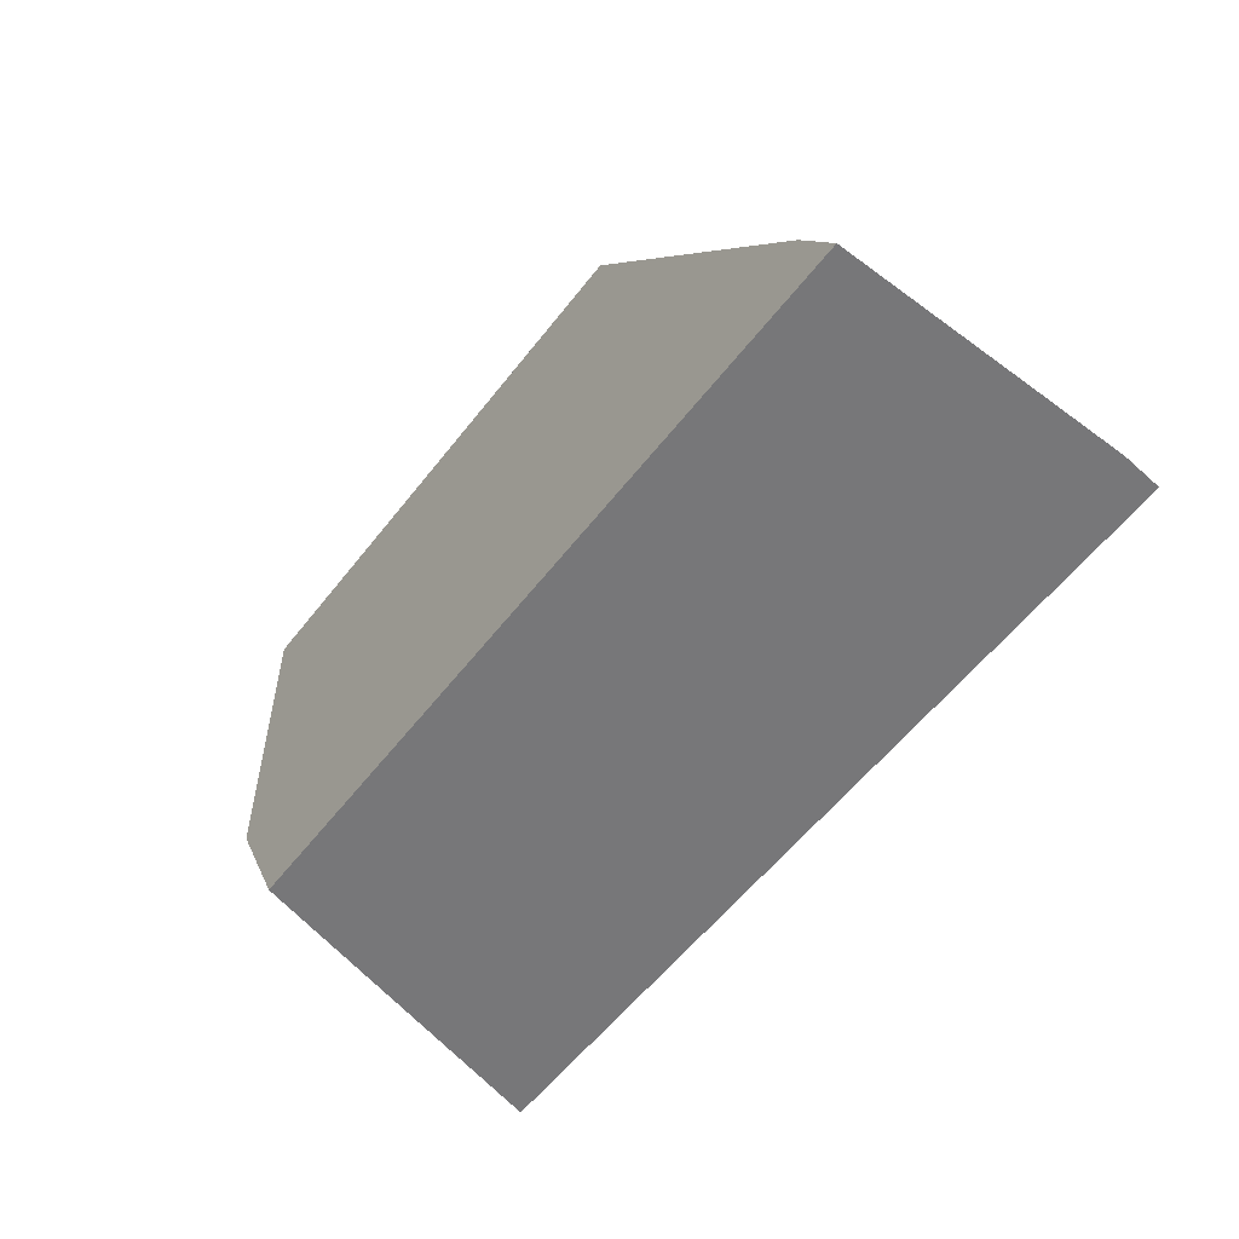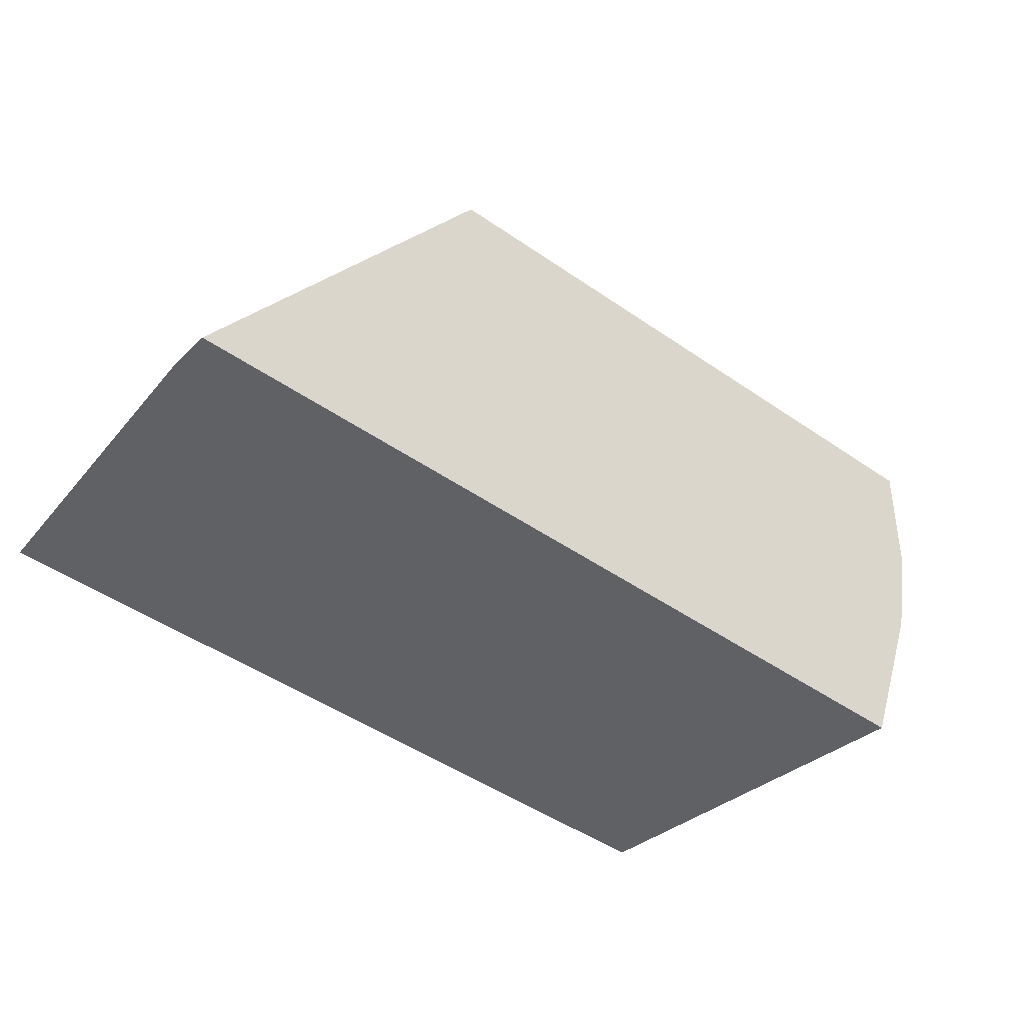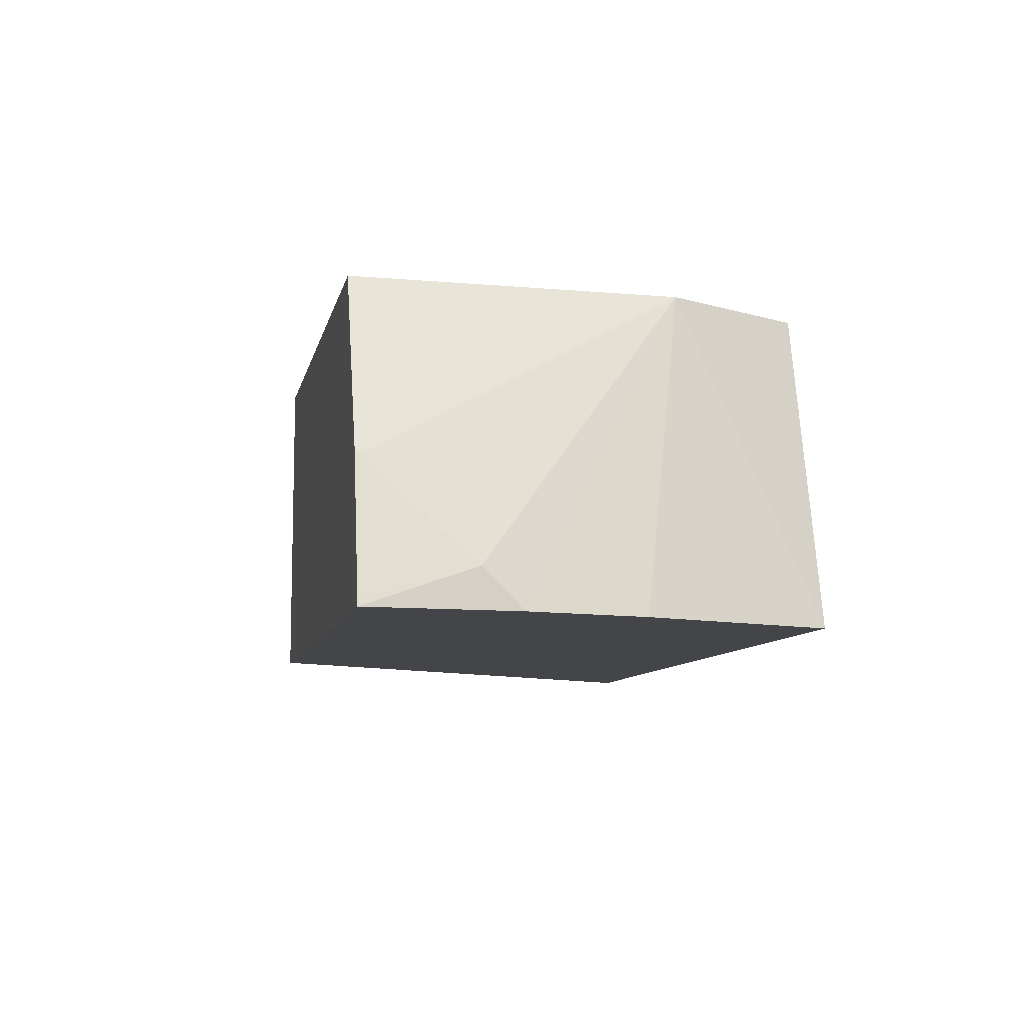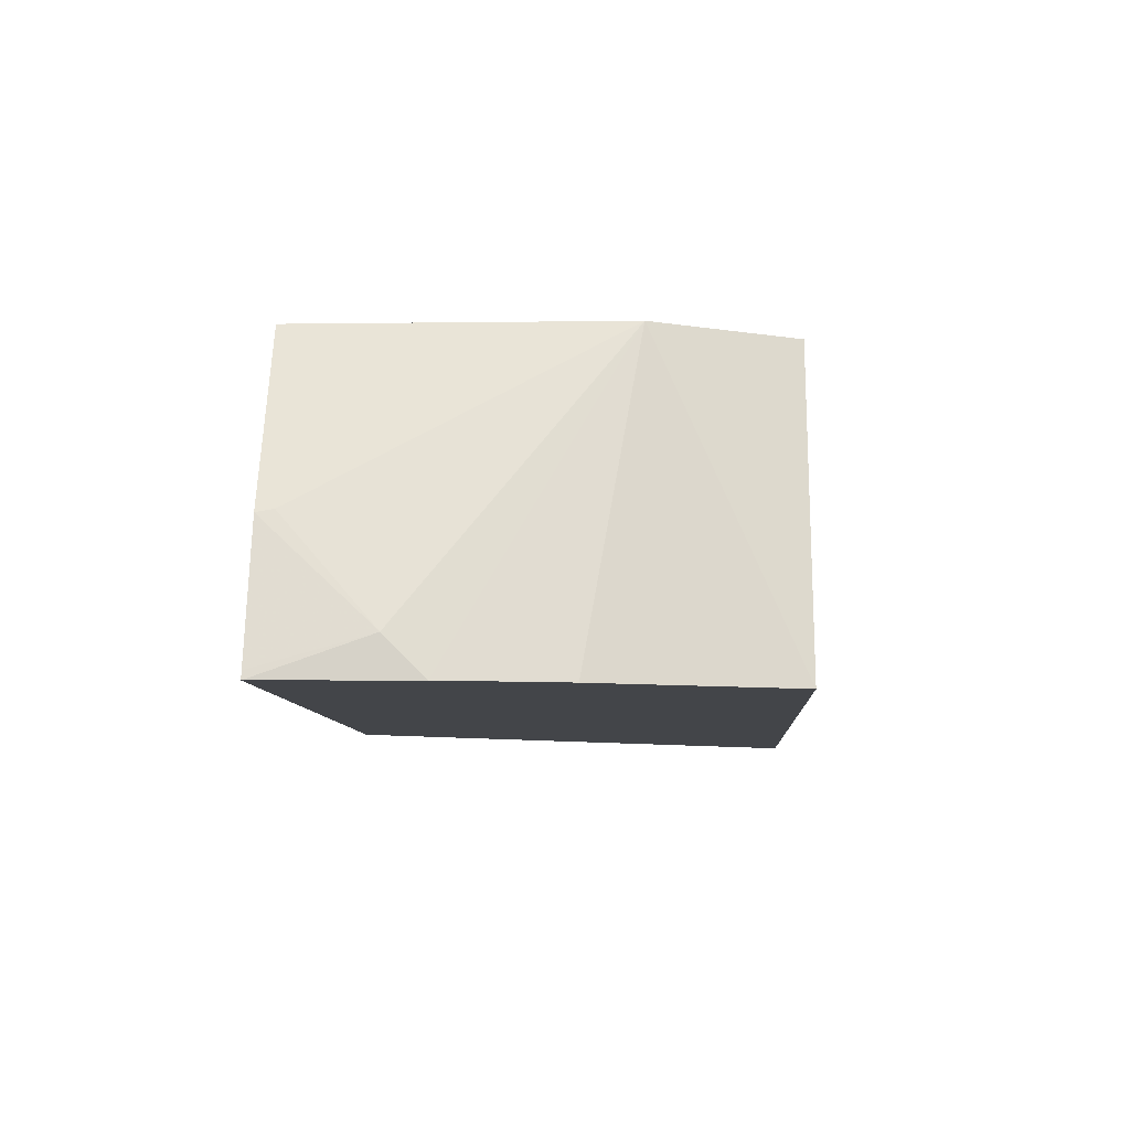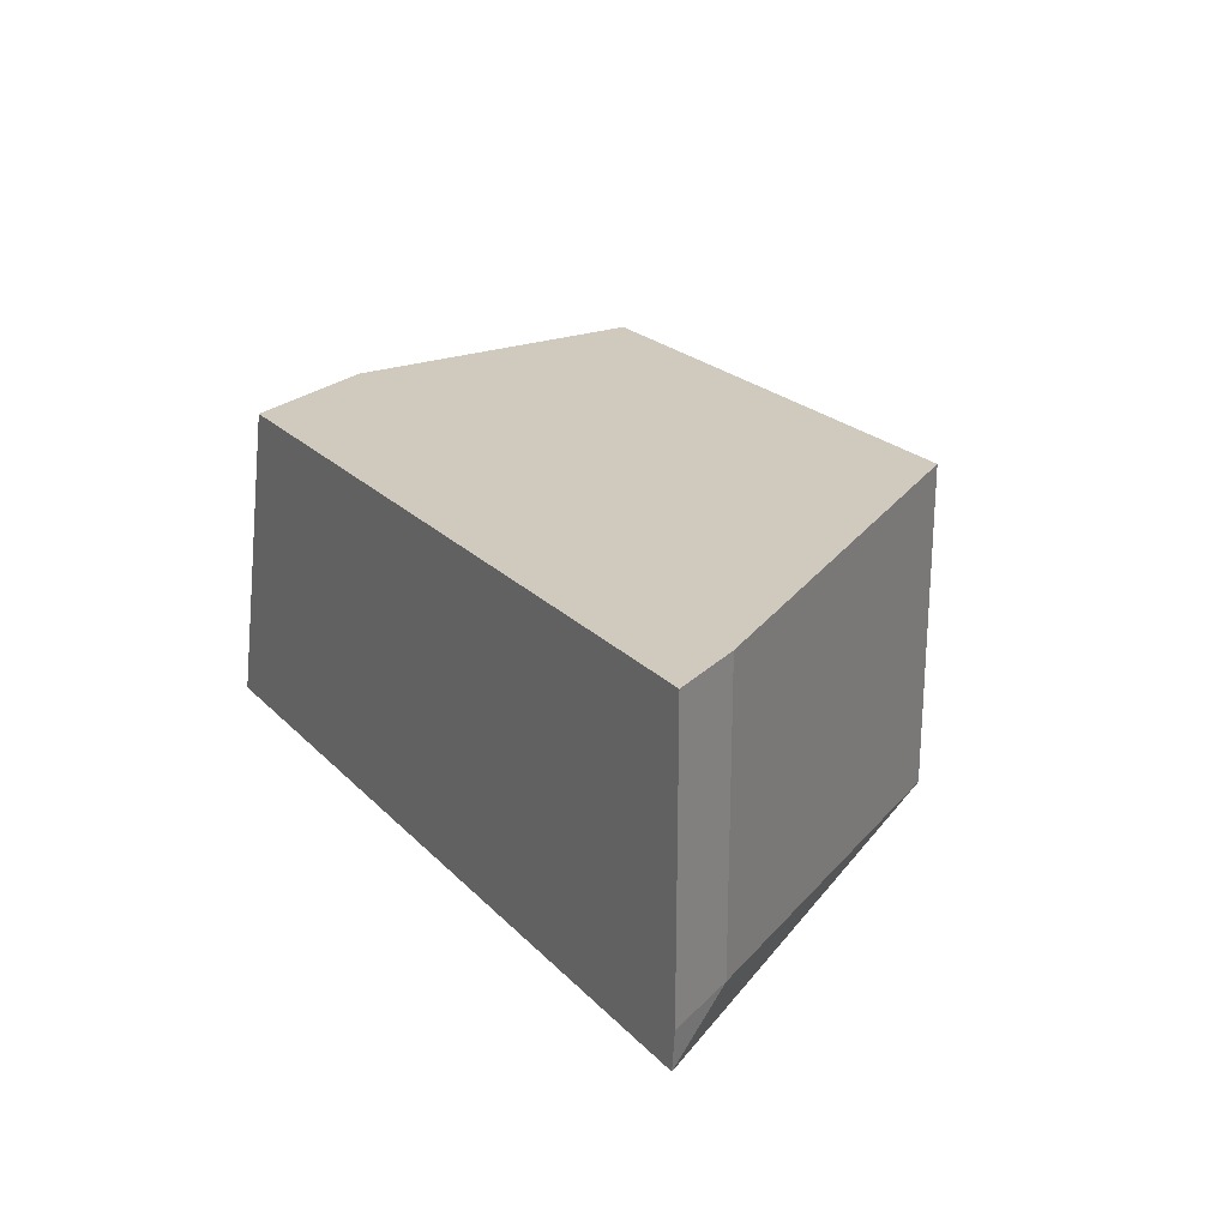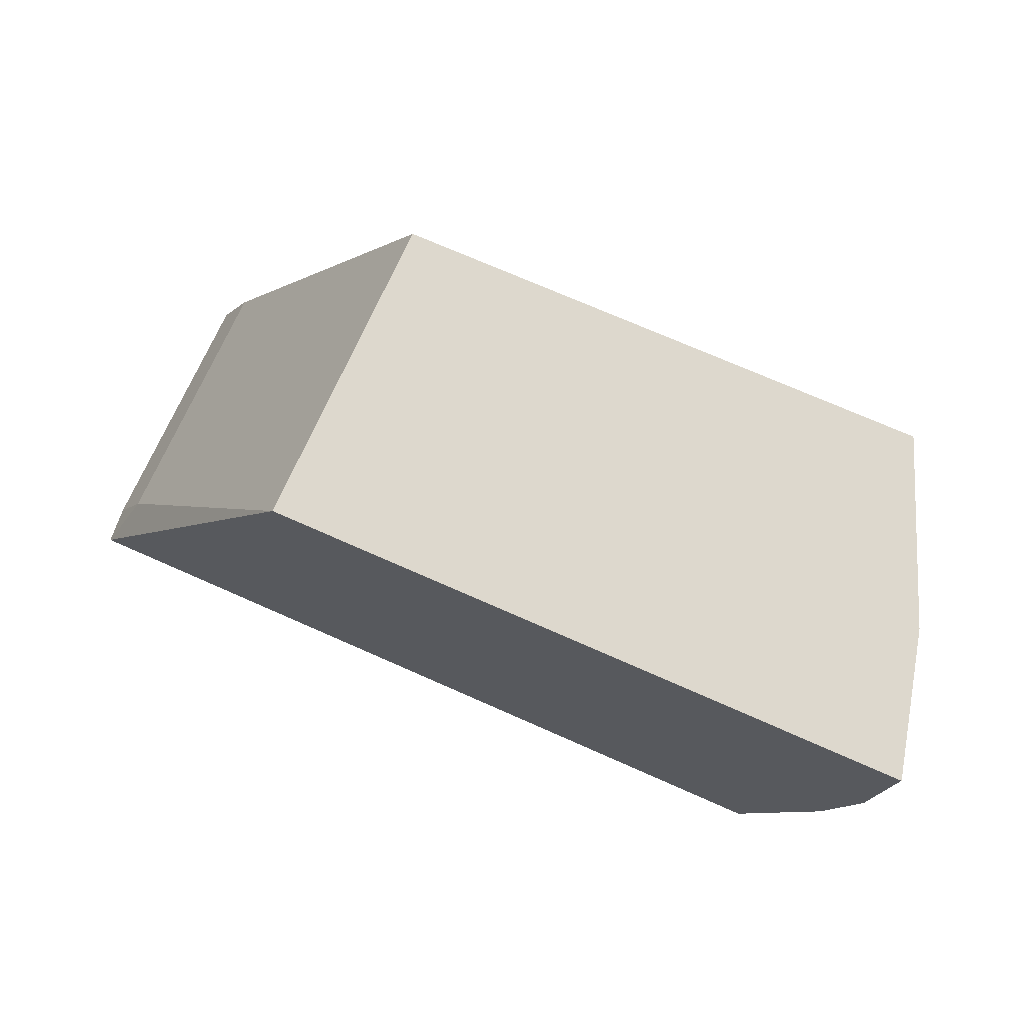
<metadata>
{"format":"obj","ext":"obj","renderer":"f3d","projection":"perspective","resolution":1024,"background":"white","views":[{"elev":-57.2,"azim":-127.4,"up":"+Z"},{"elev":-48.1,"azim":-37.7,"up":"+Z"},{"elev":-9.0,"azim":78.2,"up":"+Y"},{"elev":-8.6,"azim":93.4,"up":"+Y"},{"elev":22.9,"azim":-121.6,"up":"+Y"},{"elev":72.1,"azim":23.9,"up":"+Z"}]}
</metadata>
<code>
v 0.1163 0.314 -0.3259
v 0.1163 0.3724 -0.3259
v 0.1163 0.2792 -0.3259
v 0.128 0.2793 -0.3025
v 0.128 0.3724 -0.3025
v 0.3607 0.3724 -0.3259
v 0.1175 0.2663 -0.3259
v 0.2095 0.2663 -0.1733
v 0.2095 0.3724 -0.1733
v 0.3607 0.3724 -0.3258
v 0.3871 0.2663 -0.3259
v 0.4221 0.2663 -0.1733
v 0.3869 0.3724 -0.1733
v 0.3685 0.3724 -0.3103
v 0.384 0.3724 -0.2793
v 0.4102 0.2663 -0.2617
v 0.4189 0.2663 -0.2224
v 0.4189 0.2793 -0.2095
v 0.4215 0.269 -0.1733
v 0.4107 0.3132 -0.1733
v 0.4102 0.3142 -0.1789
f 7 12 8
f 10 14 11
f 8 12 19
f 8 19 20
f 8 20 13
f 18 20 19
f 8 13 9
f 11 14 15
f 15 21 18
f 12 17 18
f 12 18 19
f 13 20 21
f 13 21 15
f 15 18 17
f 15 17 16
f 18 21 20
f 7 17 12
f 11 15 16
f 7 16 17
f 2 10 6
f 6 10 11
f 7 11 16
f 1 2 6
f 1 6 11
f 1 11 7
f 1 7 3
f 1 4 5
f 1 5 2
f 2 5 9
f 1 3 4
f 2 13 15
f 2 15 14
f 2 14 10
f 3 7 4
f 4 7 8
f 4 8 9
f 4 9 5
f 2 9 13

</code>
